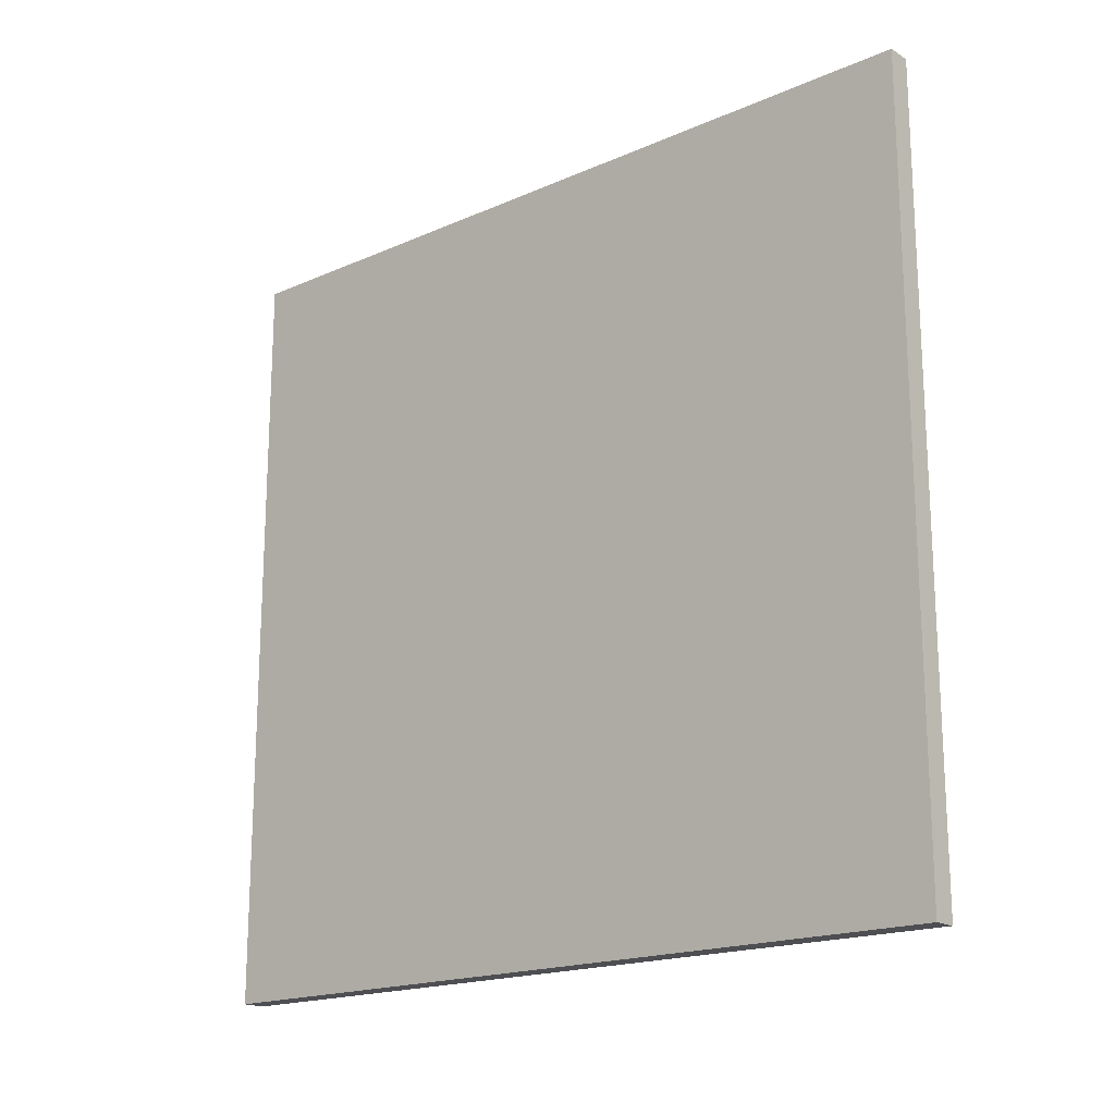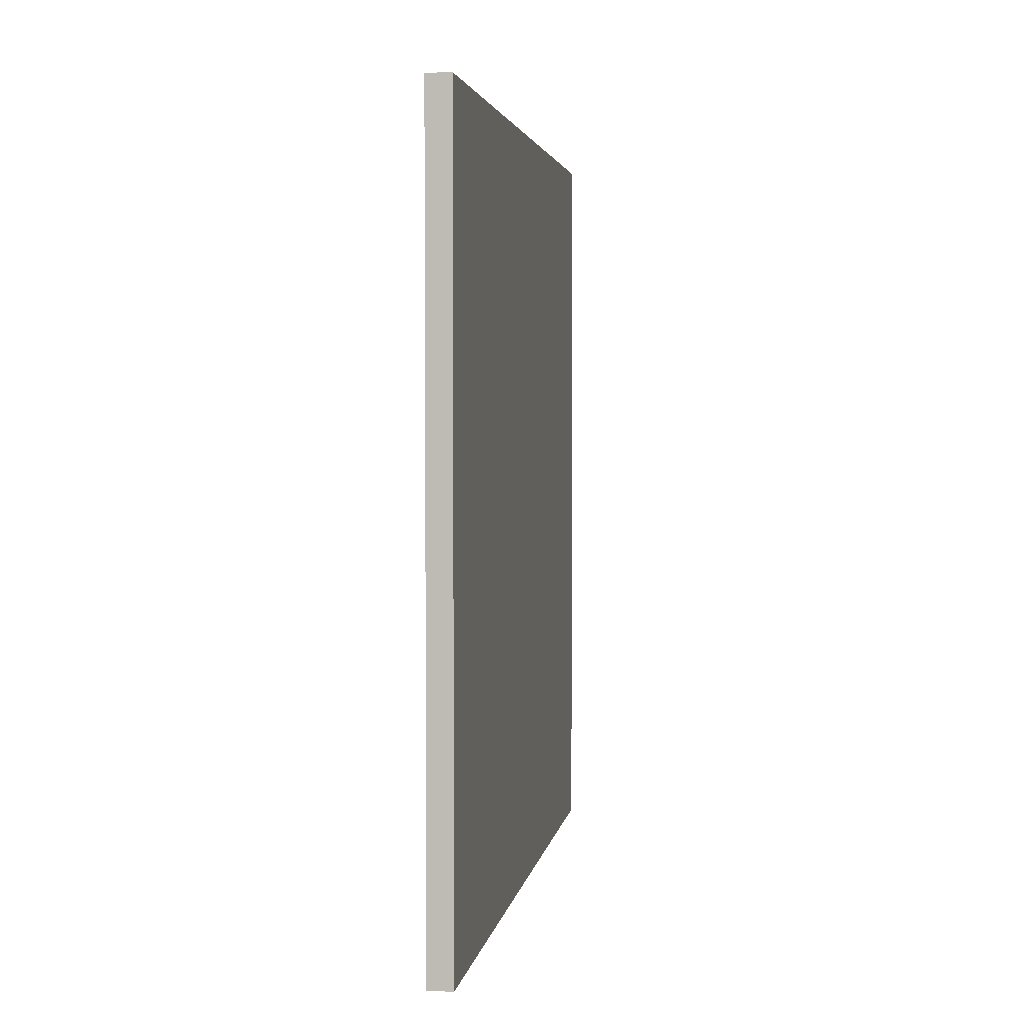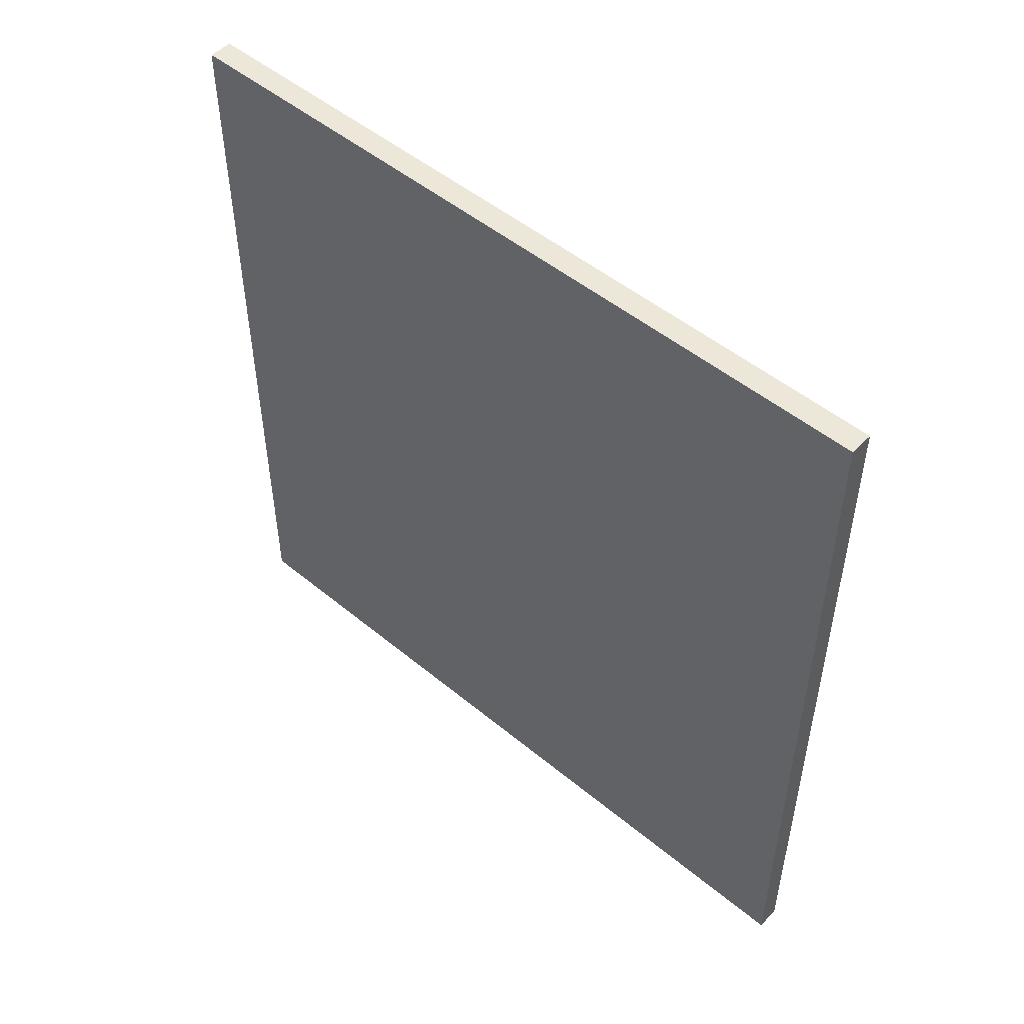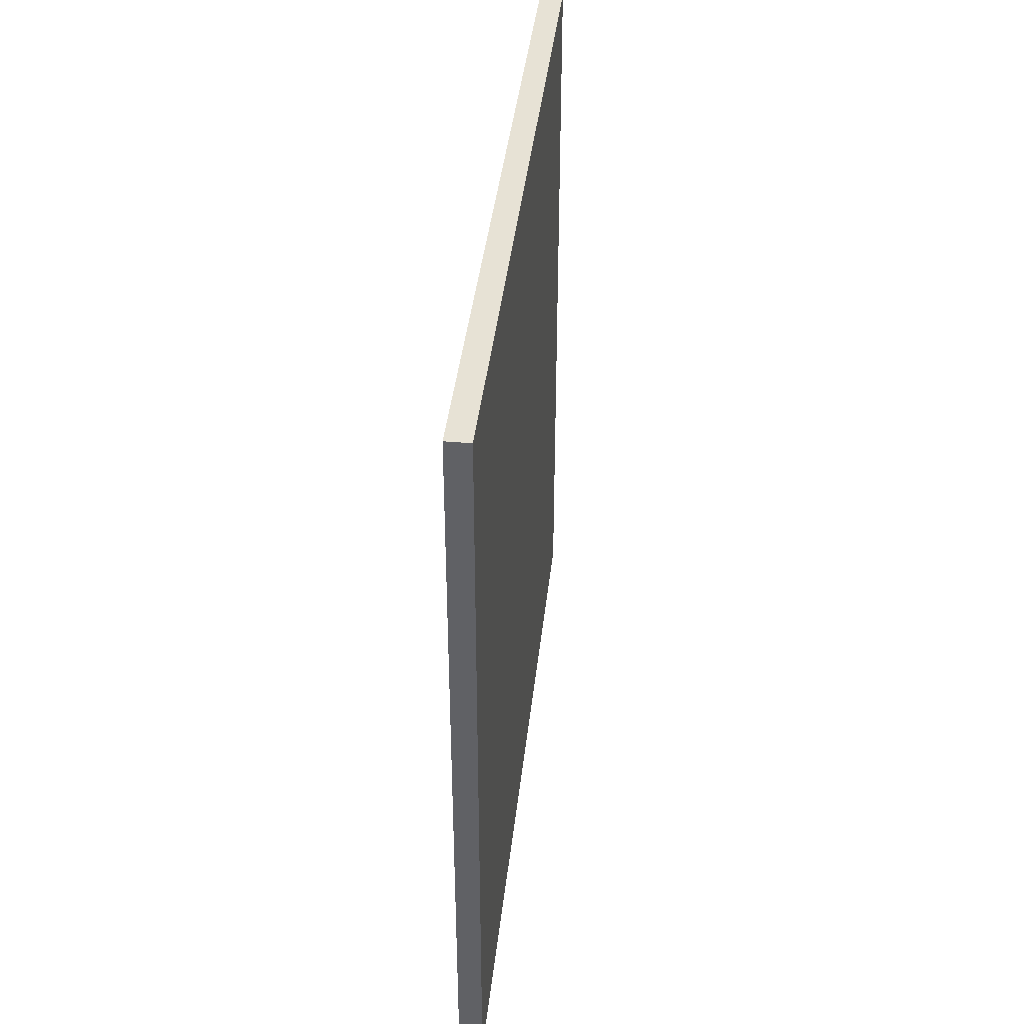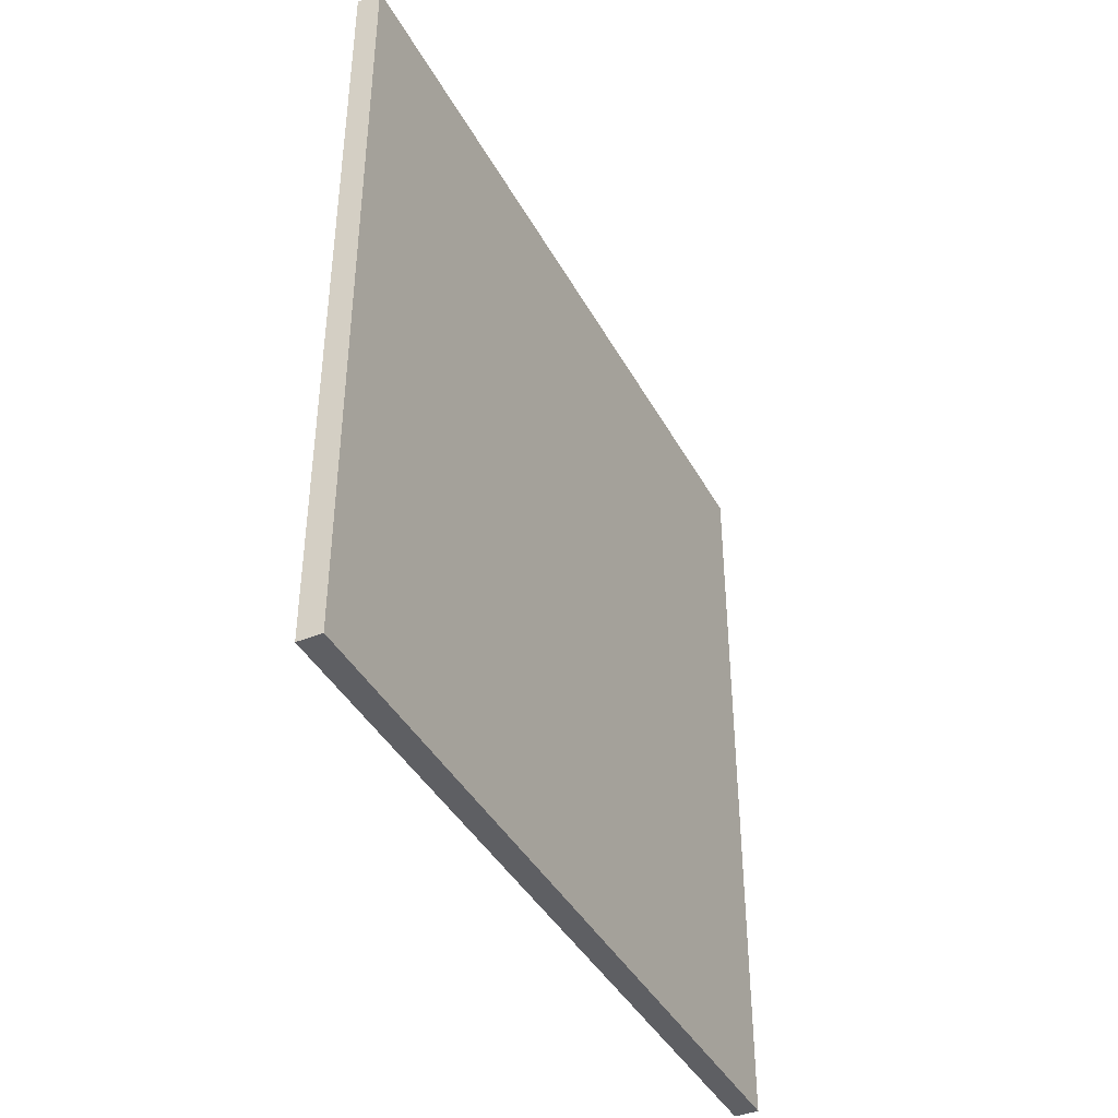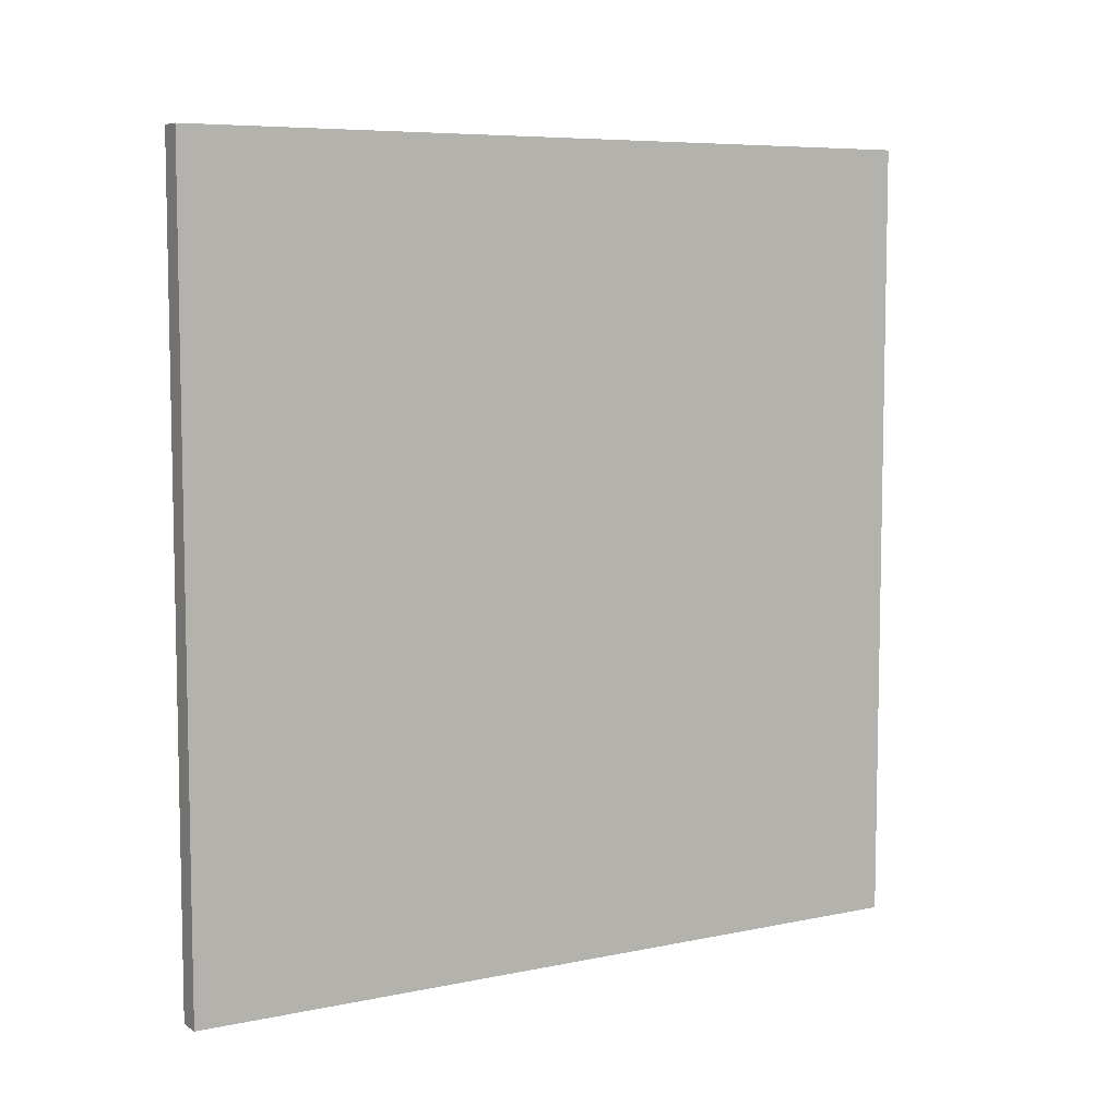
<metadata>
{"format":"obj","ext":"obj","renderer":"f3d","projection":"perspective","resolution":1024,"background":"white","views":[{"elev":-18.1,"azim":130.4,"up":"+Y"},{"elev":3.1,"azim":-171.2,"up":"+Y"},{"elev":50.2,"azim":-47.8,"up":"+Z"},{"elev":40.4,"azim":-173.7,"up":"+Z"},{"elev":-41.2,"azim":-153.5,"up":"+Y"},{"elev":7.1,"azim":59.0,"up":"+Z"}]}
</metadata>
<code>
v 0 0.3 10
v 0 0.3 0
v 0 10 0
v 0 10 10
v 0 0.3 0
v -0.3 0.3 0
v -0.3 10 0
v 0 10 0
v 0 10 0
v -0.3 10 0
v -0.3 10 10
v 0 10 10
v -0.3 0.3 0
v 0 0.3 0
v 0 0.3 10
v -0.3 0.3 10
v -0.3 0.3 0
v -0.3 0.3 10
v -0.3 10 10
v -0.3 10 0
v -0.3 0.3 10
v 0 0.3 10
v 0 10 10
v -0.3 10 10
f 1 2 4
f 4 2 3
f 5 6 8
f 8 6 7
f 10 11 9
f 9 11 12
f 13 14 16
f 16 14 15
f 17 18 20
f 20 18 19
f 21 22 24
f 24 22 23

</code>
